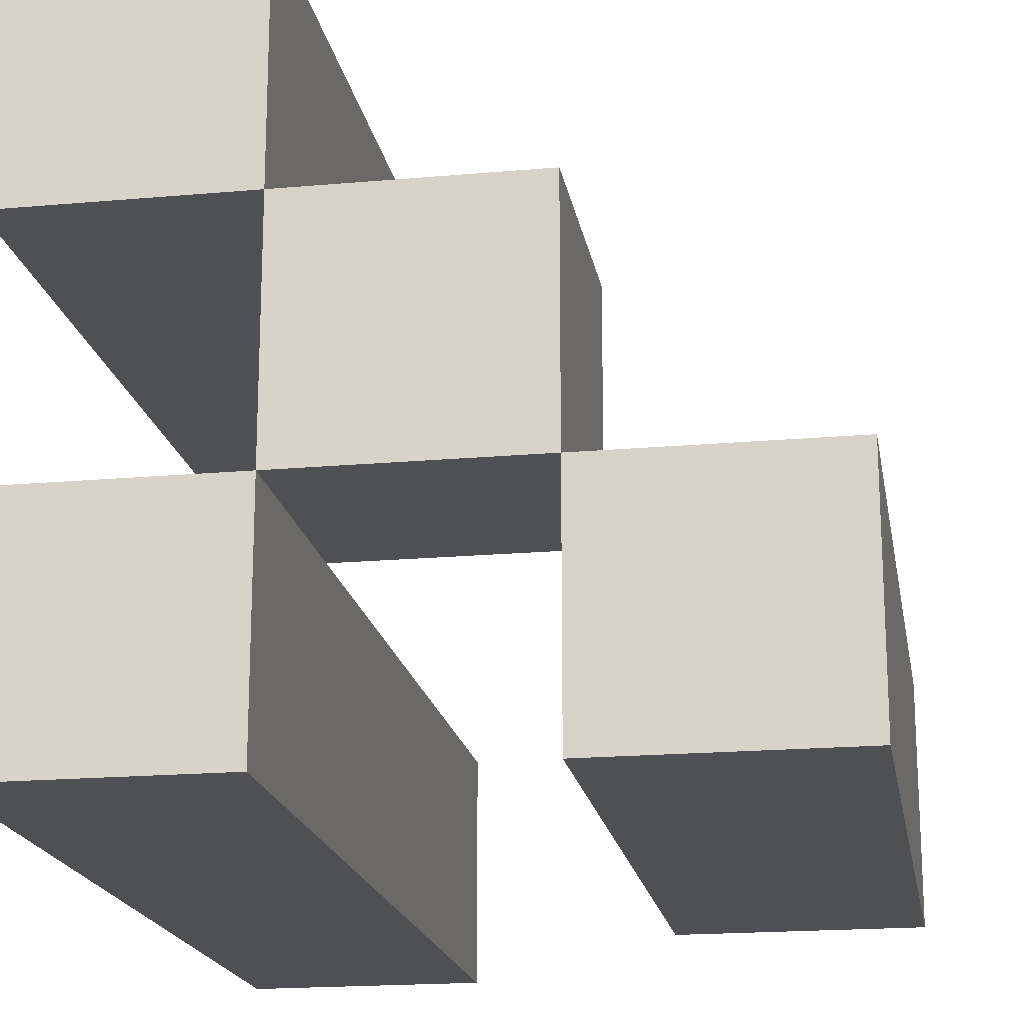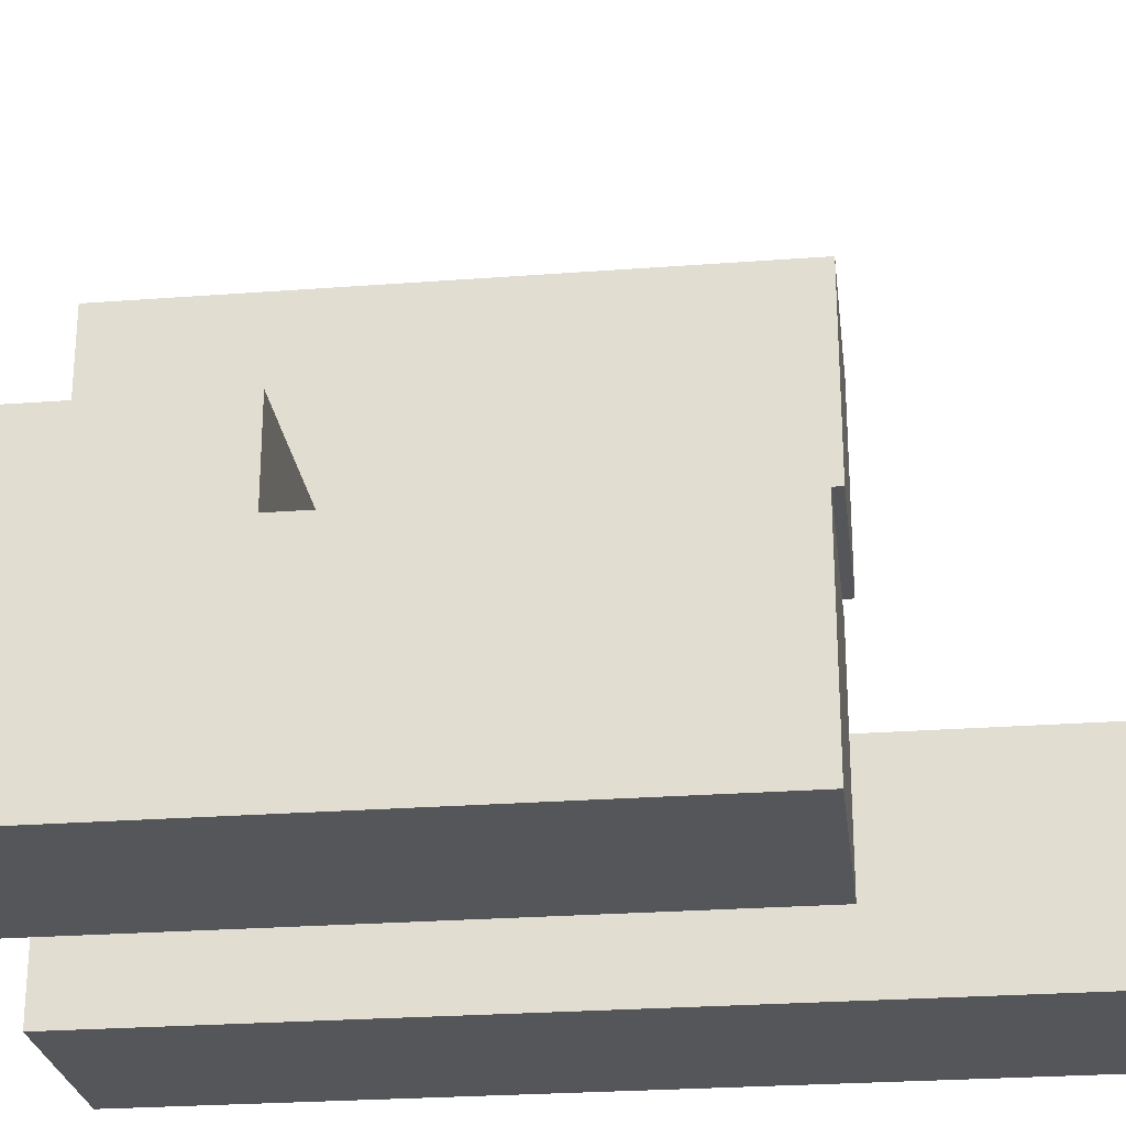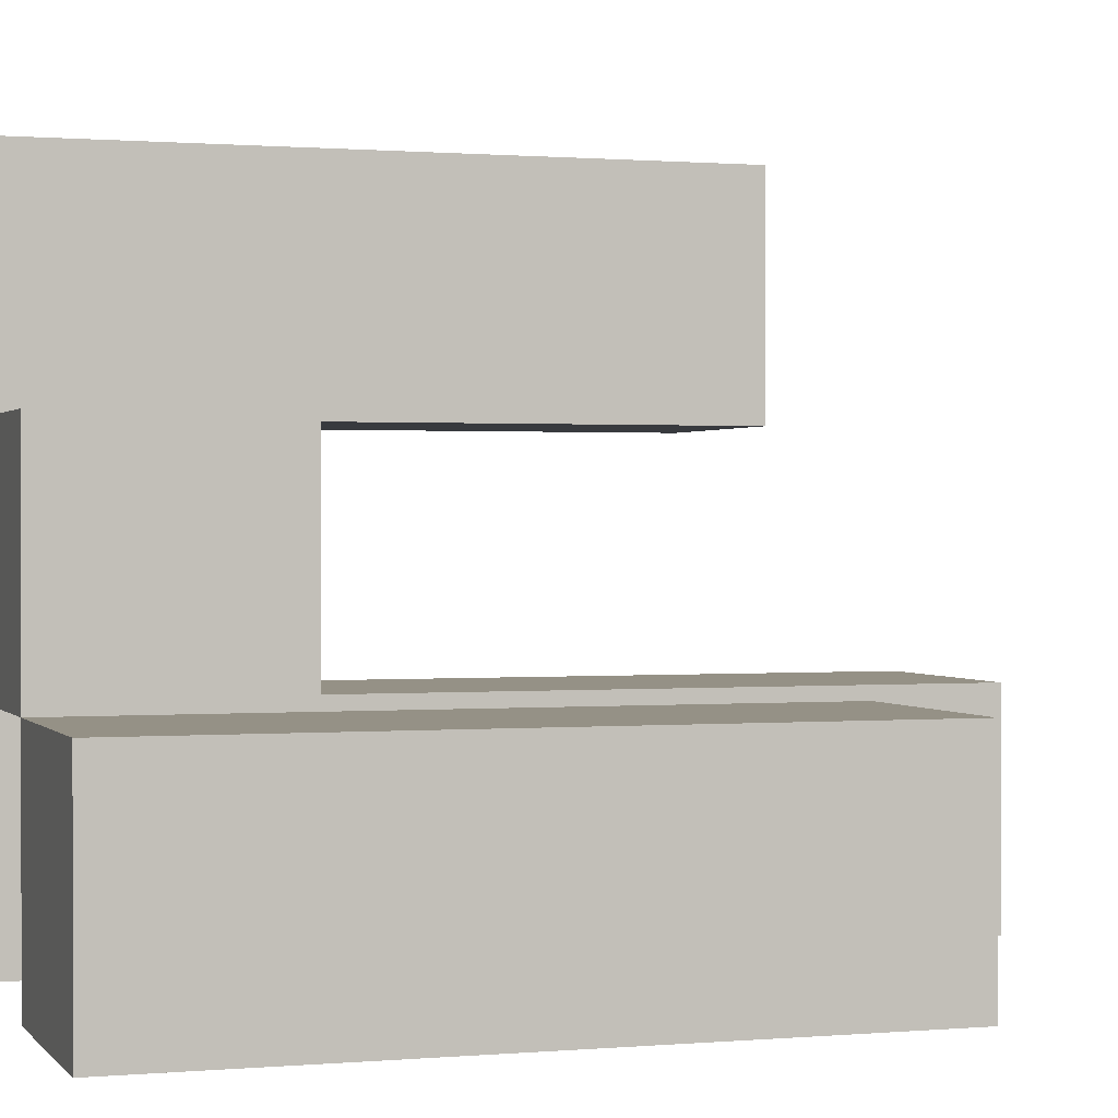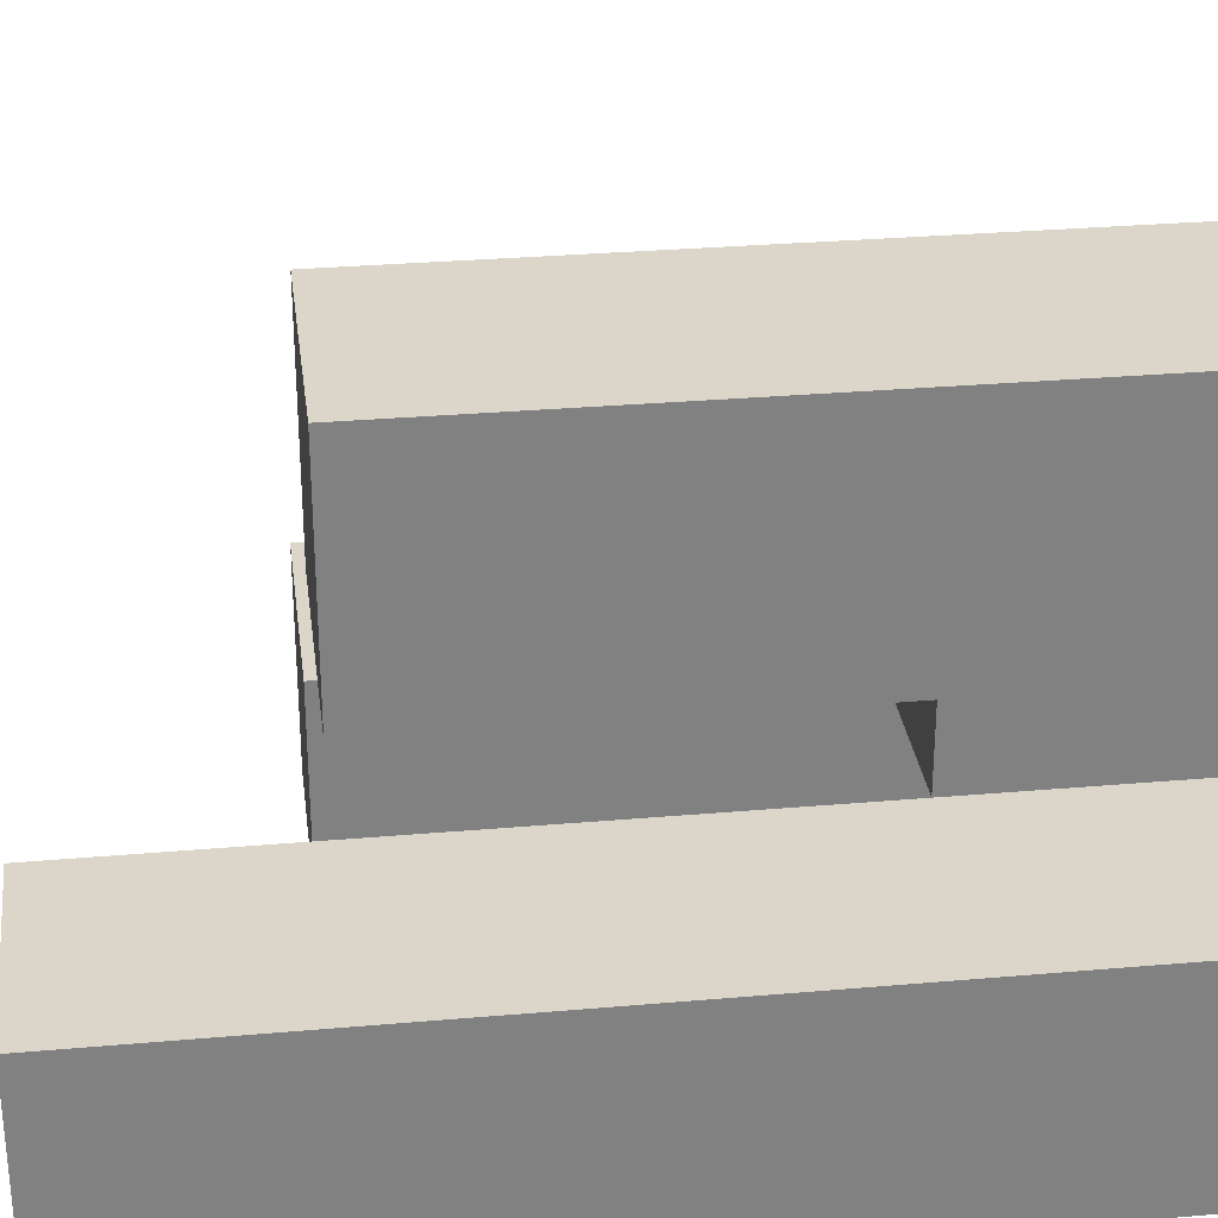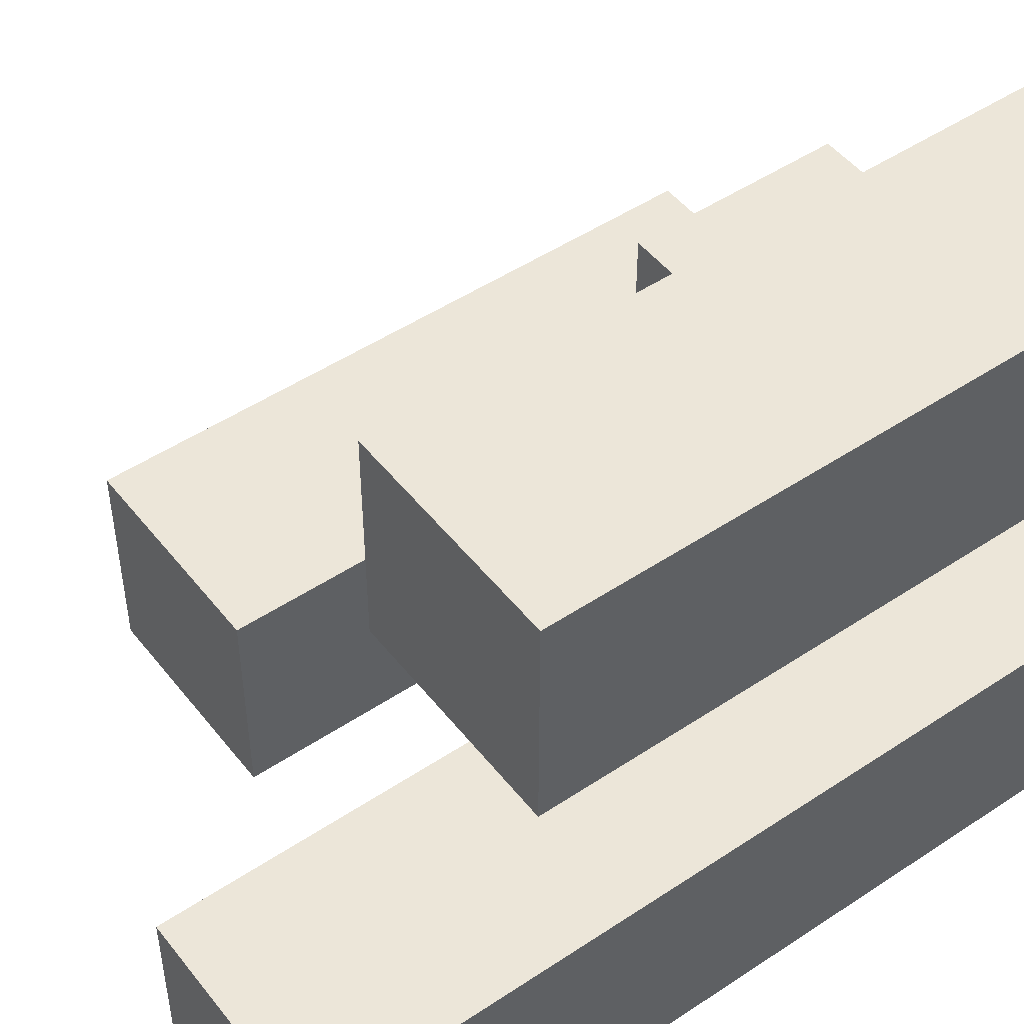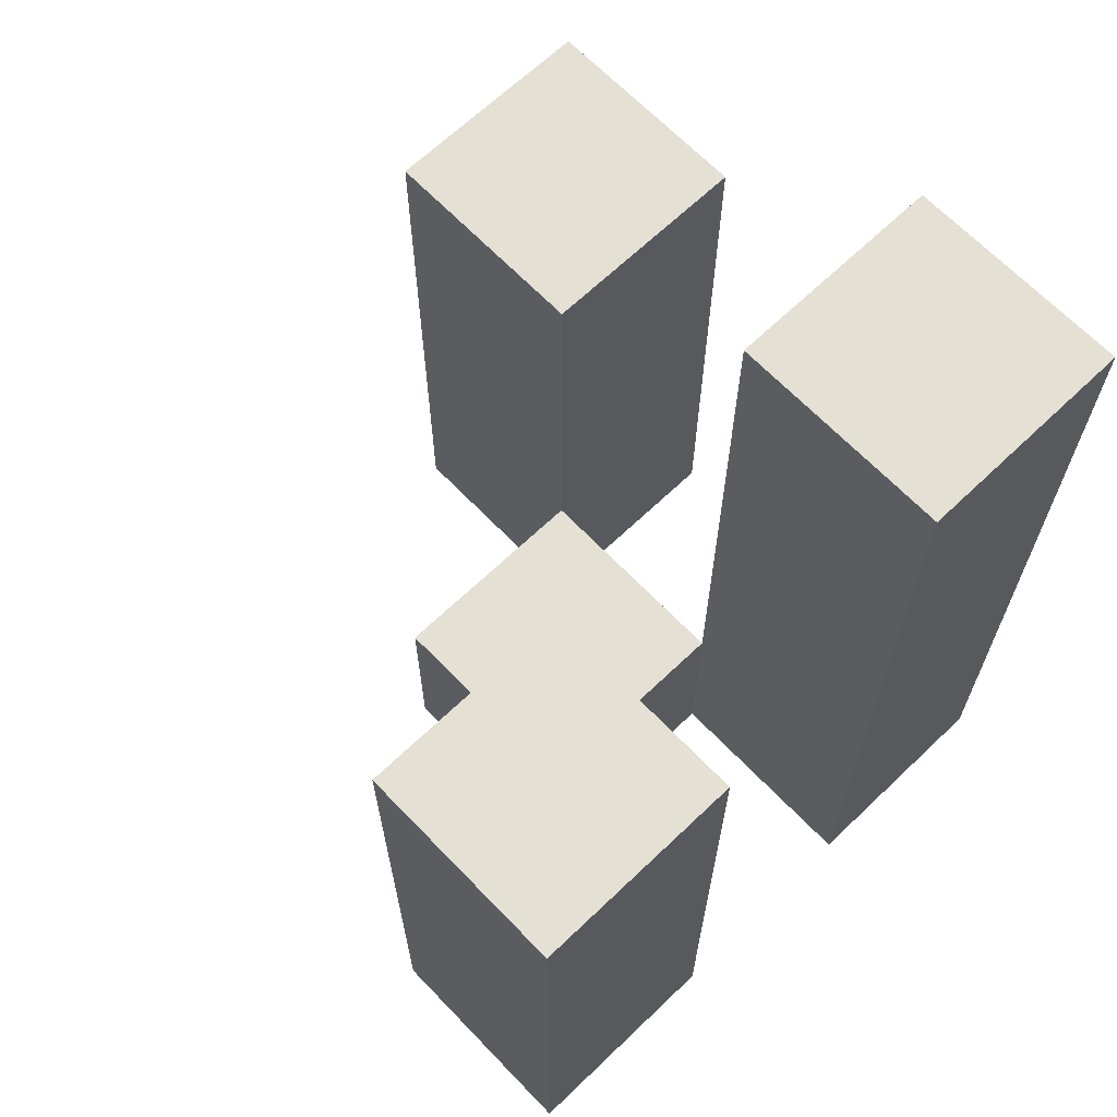
<metadata>
{"format":"obj","ext":"obj","renderer":"f3d","projection":"perspective","resolution":1024,"background":"white","views":[{"elev":-18.8,"azim":9.7,"up":"+Z"},{"elev":-25.7,"azim":96.9,"up":"+Z"},{"elev":0.7,"azim":71.7,"up":"+Z"},{"elev":29.9,"azim":-97.3,"up":"+Z"},{"elev":48.9,"azim":-126.5,"up":"+Z"},{"elev":66.2,"azim":136.2,"up":"+Y"}]}
</metadata>
<code>
o
v 16 0.9 30.7
v 16 0.9 30.6
v 16 0.9 30.5
v 16 0.9 30.4
v 16 1.2 30.7
v 16 1.2 30.6
v 16 1.3 30.5
v 16 1.3 30.4
v 16.1 0.9 30.6
v 16.1 0.9 30.5
v 16.1 1 30.6
v 16.1 1 30.5
v 16.2 0.9 30.5
v 16.2 0.9 30.4
v 16.2 1 30.5
v 16.2 1.2 30.5
v 16.2 1.2 30.4
v 16.1 0.9 30.7
v 16.1 0.9 30.6
v 16.1 0.9 30.5
v 16.1 0.9 30.4
v 16.1 1 30.6
v 16.1 1 30.5
v 16.1 1.2 30.7
v 16.1 1.2 30.6
v 16.1 1.3 30.5
v 16.1 1.3 30.4
v 16.2 0.9 30.6
v 16.2 0.9 30.5
v 16.2 1 30.6
v 16.2 1 30.5
v 16.3 0.9 30.5
v 16.3 0.9 30.4
v 16.3 1.2 30.5
v 16.3 1.2 30.4
v 16 0.9 30.7
v 16 1.2 30.7
v 16.1 0.9 30.7
v 16.1 1.2 30.7
v 16.1 0.9 30.6
v 16.1 1 30.6
v 16.2 0.9 30.6
v 16.2 1 30.6
v 16 0.9 30.5
v 16 1.3 30.5
v 16.1 0.9 30.5
v 16.1 1 30.5
v 16.1 1.3 30.5
v 16.2 0.9 30.5
v 16.2 1 30.5
v 16.2 1.2 30.5
v 16.3 0.9 30.5
v 16.3 1.2 30.5
v 16 0.9 30.6
v 16 1.2 30.6
v 16.1 0.9 30.6
v 16.1 1 30.6
v 16.1 1.2 30.6
v 16.1 0.9 30.5
v 16.1 1 30.5
v 16.2 0.9 30.5
v 16.2 1 30.5
v 16 0.9 30.4
v 16 1.3 30.4
v 16.1 0.9 30.4
v 16.1 1.3 30.4
v 16.2 0.9 30.4
v 16.2 1.2 30.4
v 16.3 0.9 30.4
v 16.3 1.2 30.4
v 16 0.9 30.7
v 16.1 0.9 30.7
v 16 0.9 30.6
v 16.1 0.9 30.6
v 16.2 0.9 30.6
v 16 0.9 30.5
v 16.1 0.9 30.5
v 16.2 0.9 30.5
v 16.3 0.9 30.5
v 16 0.9 30.4
v 16.1 0.9 30.4
v 16.2 0.9 30.4
v 16.3 0.9 30.4
v 16.1 1 30.6
v 16.2 1 30.6
v 16.1 1 30.5
v 16.2 1 30.5
v 16 1.2 30.7
v 16.1 1.2 30.7
v 16 1.2 30.6
v 16.1 1.2 30.6
v 16.2 1.2 30.5
v 16.3 1.2 30.5
v 16.2 1.2 30.4
v 16.3 1.2 30.4
v 16 1.3 30.5
v 16.1 1.3 30.5
v 16 1.3 30.4
v 16.1 1.3 30.4
f 5 2 1
f 6 2 5
f 7 4 3
f 8 4 7
f 11 10 9
f 12 10 11
f 15 14 13
f 16 14 15
f 17 14 16
f 18 19 22
f 20 21 23
f 18 22 24
f 24 22 25
f 23 21 26
f 26 21 27
f 28 29 30
f 30 29 31
f 32 33 34
f 34 33 35
f 38 37 36
f 39 37 38
f 42 41 40
f 43 41 42
f 46 45 44
f 47 45 46
f 48 45 47
f 52 50 49
f 52 51 50
f 53 51 52
f 54 55 56
f 56 55 57
f 57 55 58
f 59 60 61
f 61 60 62
f 63 64 65
f 65 64 66
f 67 68 69
f 69 68 70
f 73 72 71
f 74 72 73
f 77 75 74
f 78 75 77
f 80 77 76
f 81 77 80
f 82 79 78
f 83 79 82
f 84 85 86
f 86 85 87
f 88 89 90
f 90 89 91
f 92 93 94
f 94 93 95
f 96 97 98
f 98 97 99

</code>
